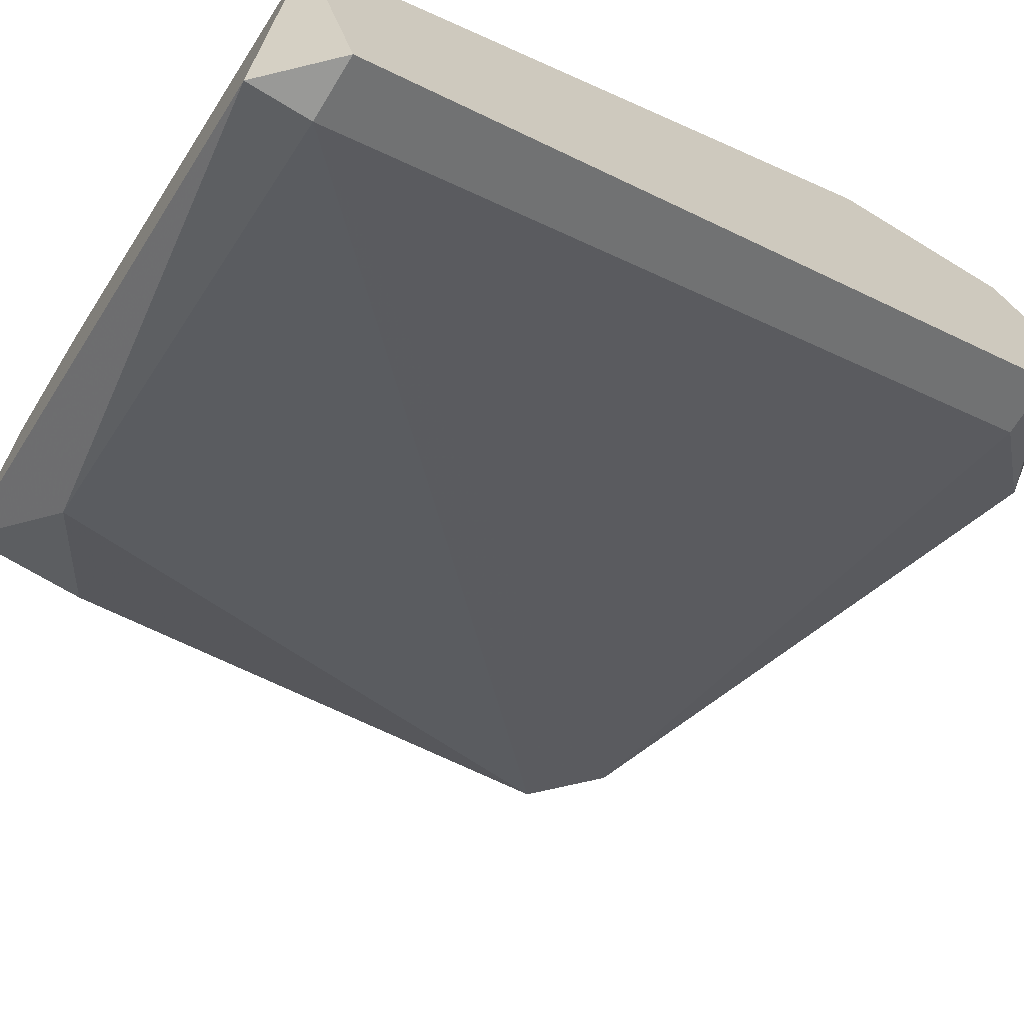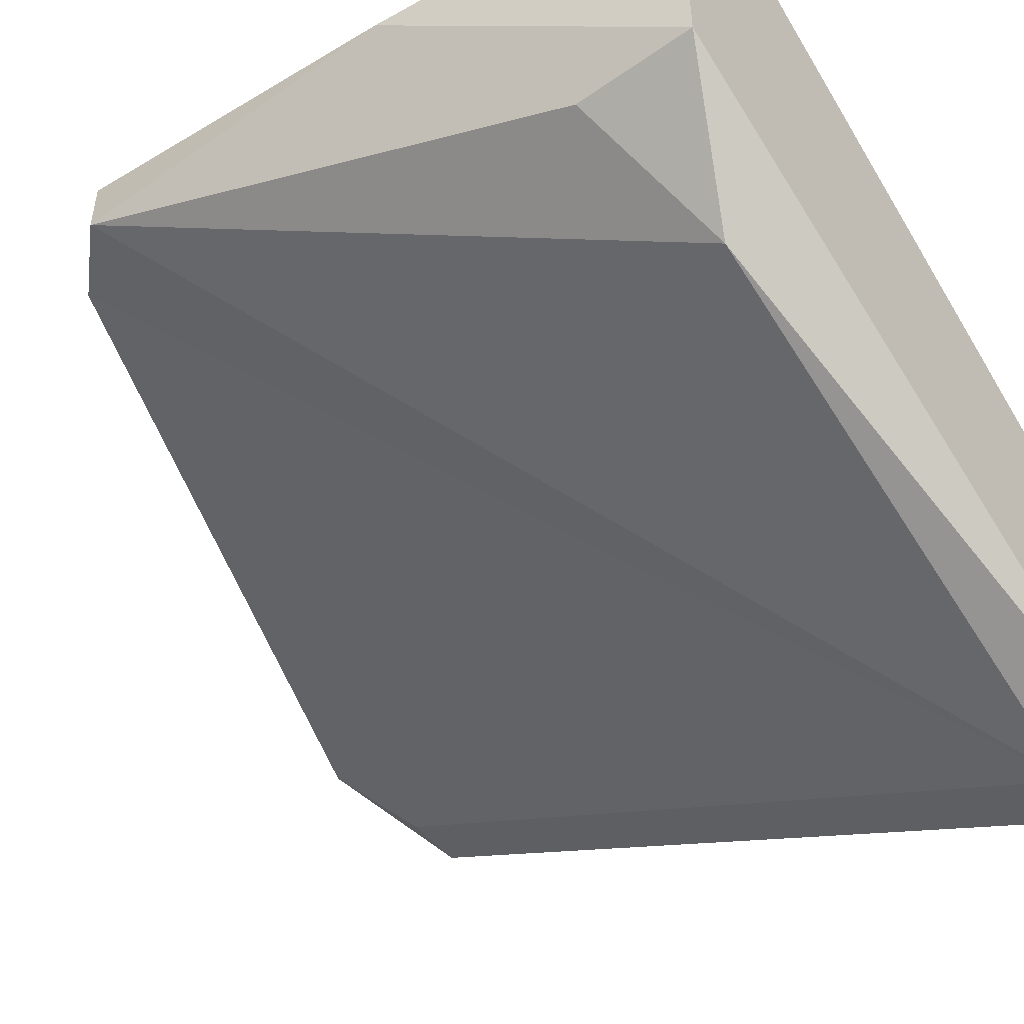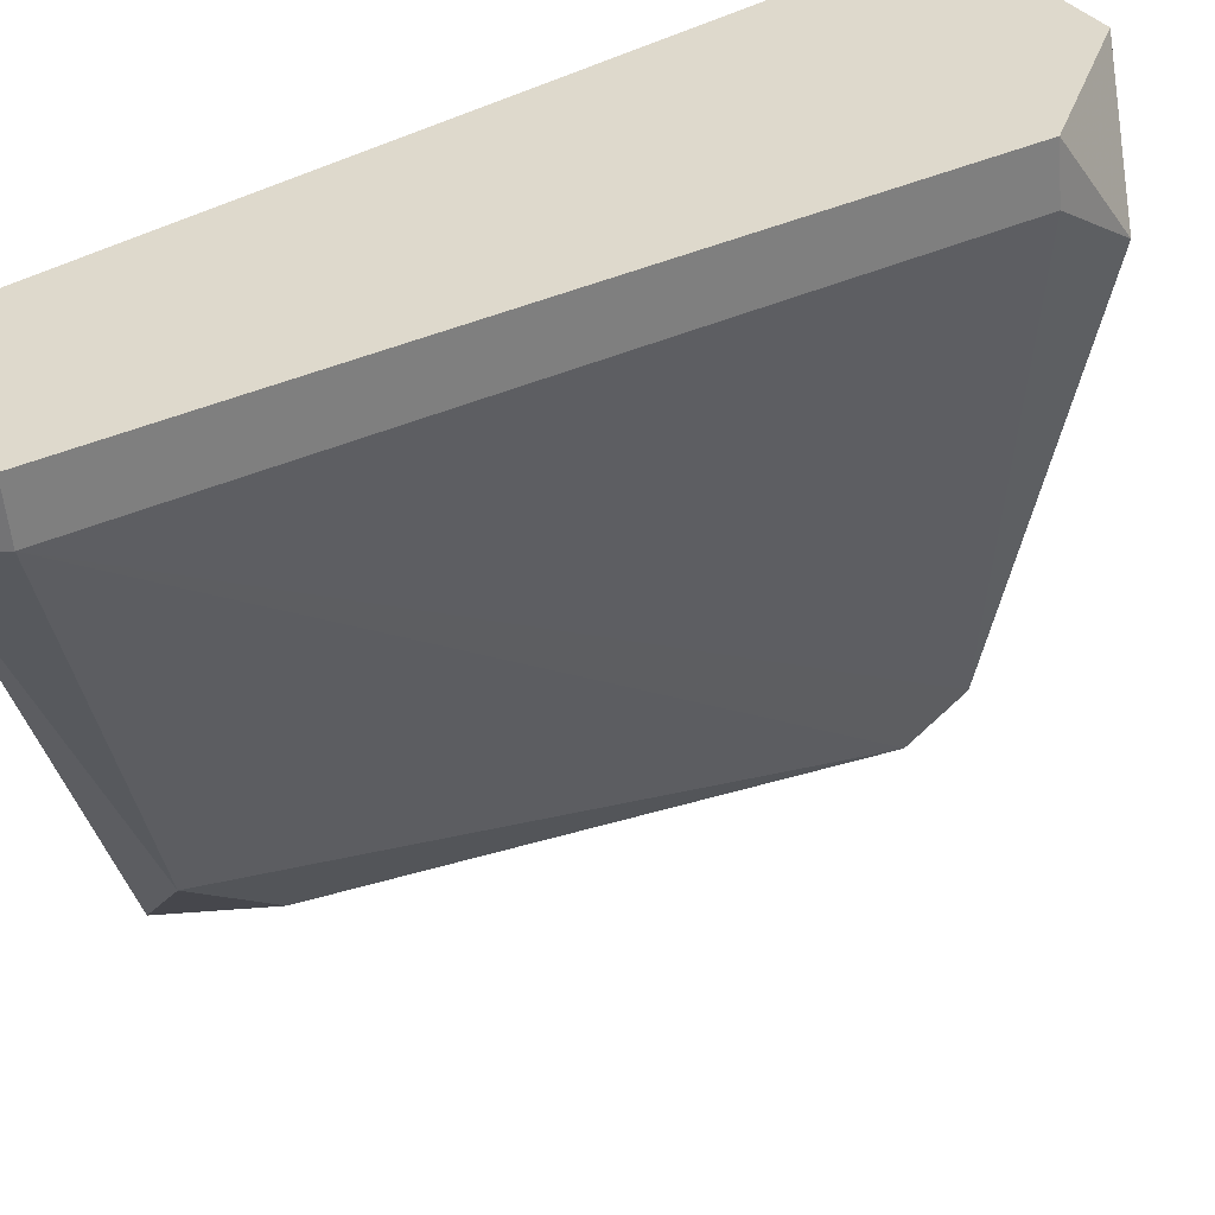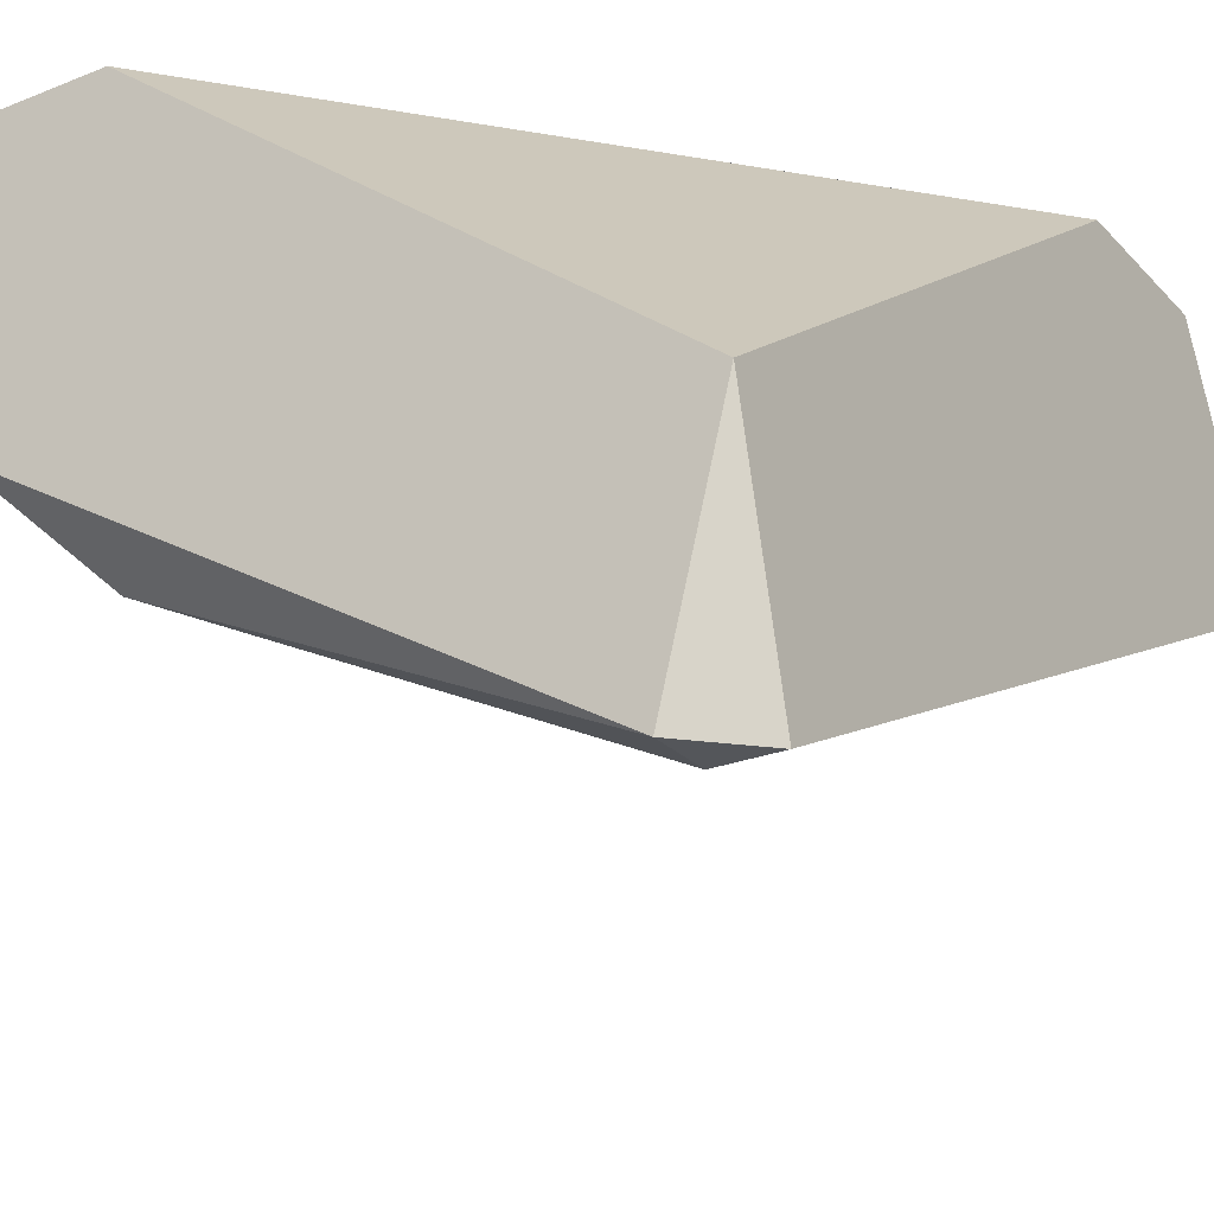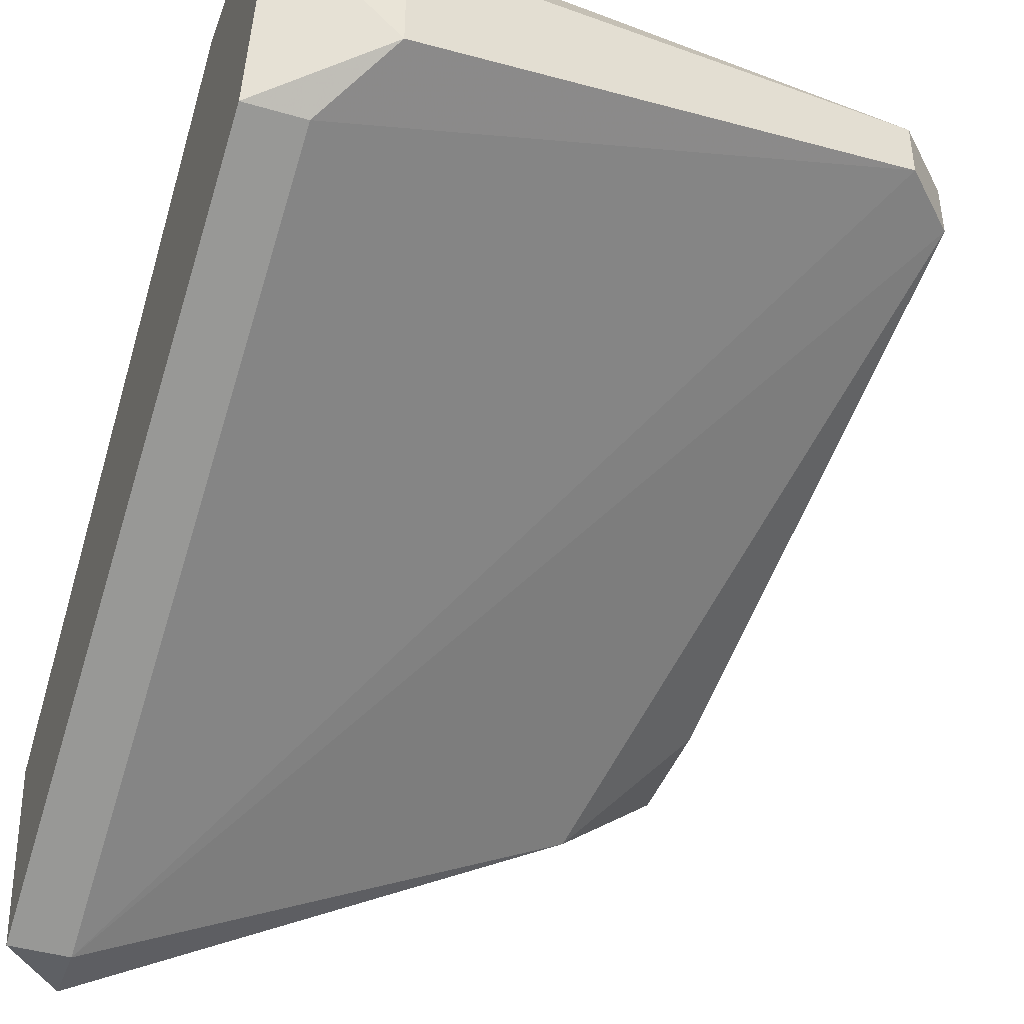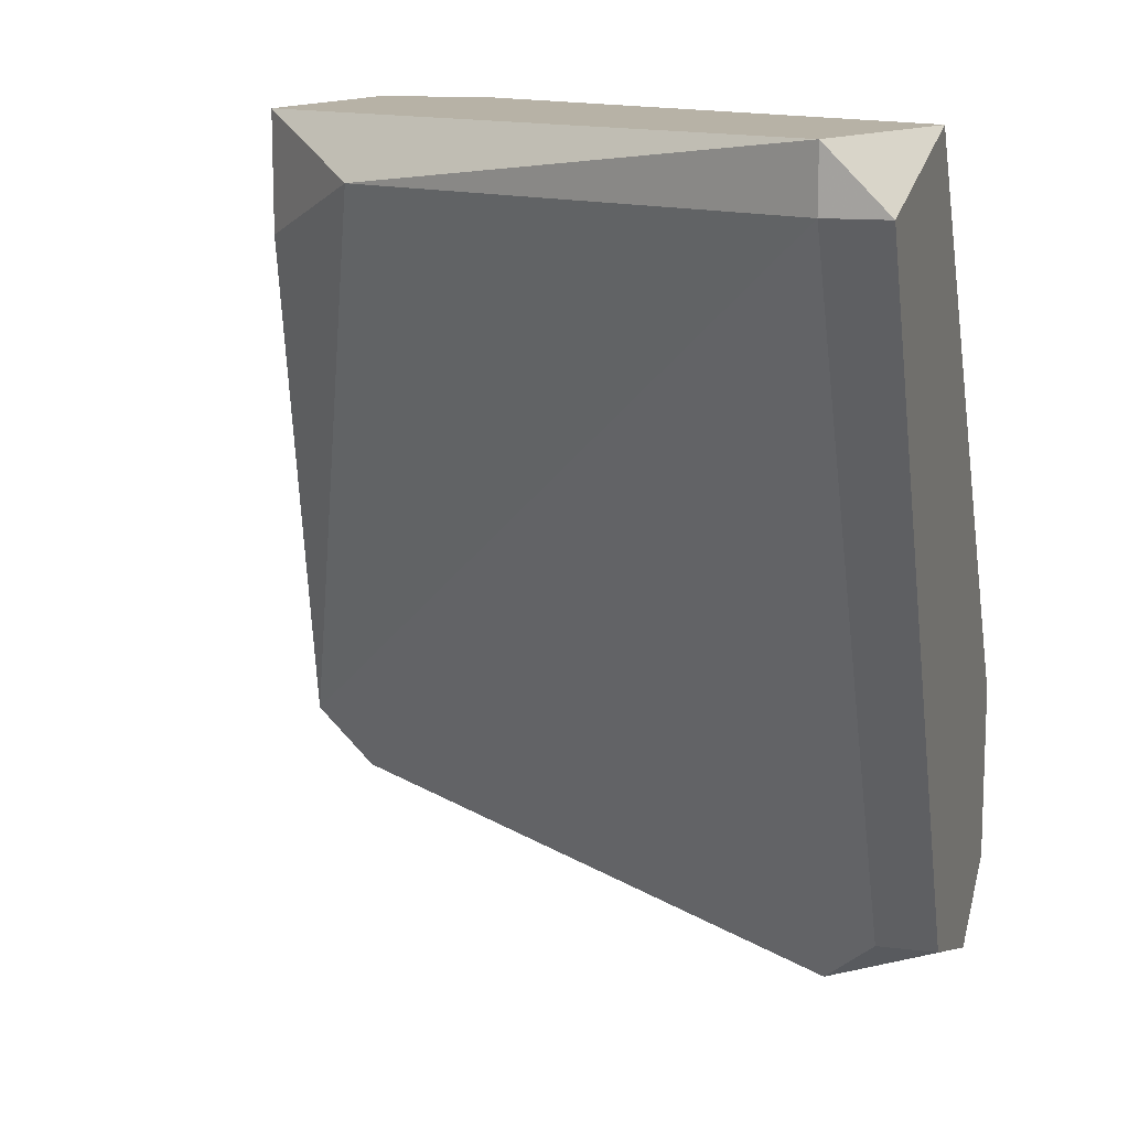
<metadata>
{"format":"obj","ext":"obj","renderer":"f3d","projection":"perspective","resolution":1024,"background":"white","views":[{"elev":-68.8,"azim":58.5,"up":"+Y"},{"elev":-49.8,"azim":-52.2,"up":"+Y"},{"elev":-56.0,"azim":95.1,"up":"+Y"},{"elev":-25.4,"azim":32.5,"up":"+Y"},{"elev":-42.8,"azim":160.8,"up":"+Y"},{"elev":12.4,"azim":16.5,"up":"+Z"}]}
</metadata>
<code>
v -0.01754 0.02493 0.0151
v -0.01754 0.01261 0.01334
v -0.005224 0.02141 -0.009528
v -0.005224 0.01789 -0.009528
v -0.001704 0.005571 0.01334
v -0.001704 0.01613 -0.00777
v -0.001704 0.02493 -0.002492
v -0.001704 0.02493 -0.00777
v -0.001704 0.02141 -0.009528
v -0.001704 0.01261 0.0151
v -0.003465 0.005571 0.0151
v -0.003465 0.005571 0.01334
v -0.003465 0.01613 -0.00777
v -0.02106 0.02317 -0.00601
v -0.02106 0.01613 0.0151
v -0.02106 0.01613 0.01158
v -0.02106 0.02493 0.0151
v -0.02106 0.02493 -0.00601
v -0.02282 0.02317 0.006303
v -0.02282 0.02317 -0.00425
v -0.02282 0.02493 -0.00425
f 15 20 16
f 21 1 7
f 1 10 7
f 7 10 5
f 10 1 15
f 7 5 9
f 1 21 17
f 15 1 17
f 2 20 12
f 21 7 8
f 7 9 8
f 4 9 6
f 9 5 6
f 5 12 6
f 5 10 11
f 15 2 11
f 10 15 11
f 12 5 11
f 2 12 11
f 20 21 18
f 21 8 18
f 21 20 19
f 20 15 19
f 17 21 19
f 15 17 19
f 12 20 14
f 18 4 14
f 20 18 14
f 4 6 13
f 6 12 13
f 14 4 13
f 12 14 13
f 9 4 3
f 8 9 3
f 4 18 3
f 18 8 3
f 2 15 16
f 20 2 16

</code>
